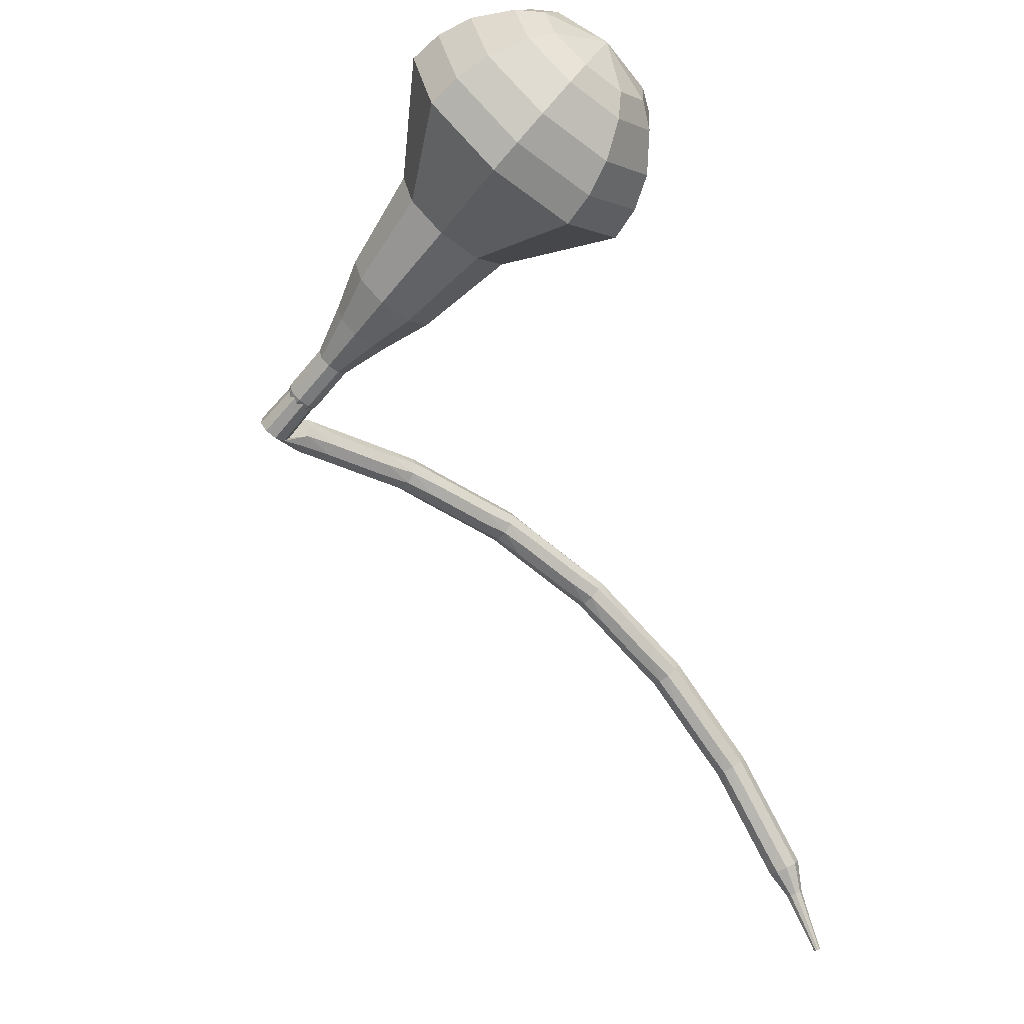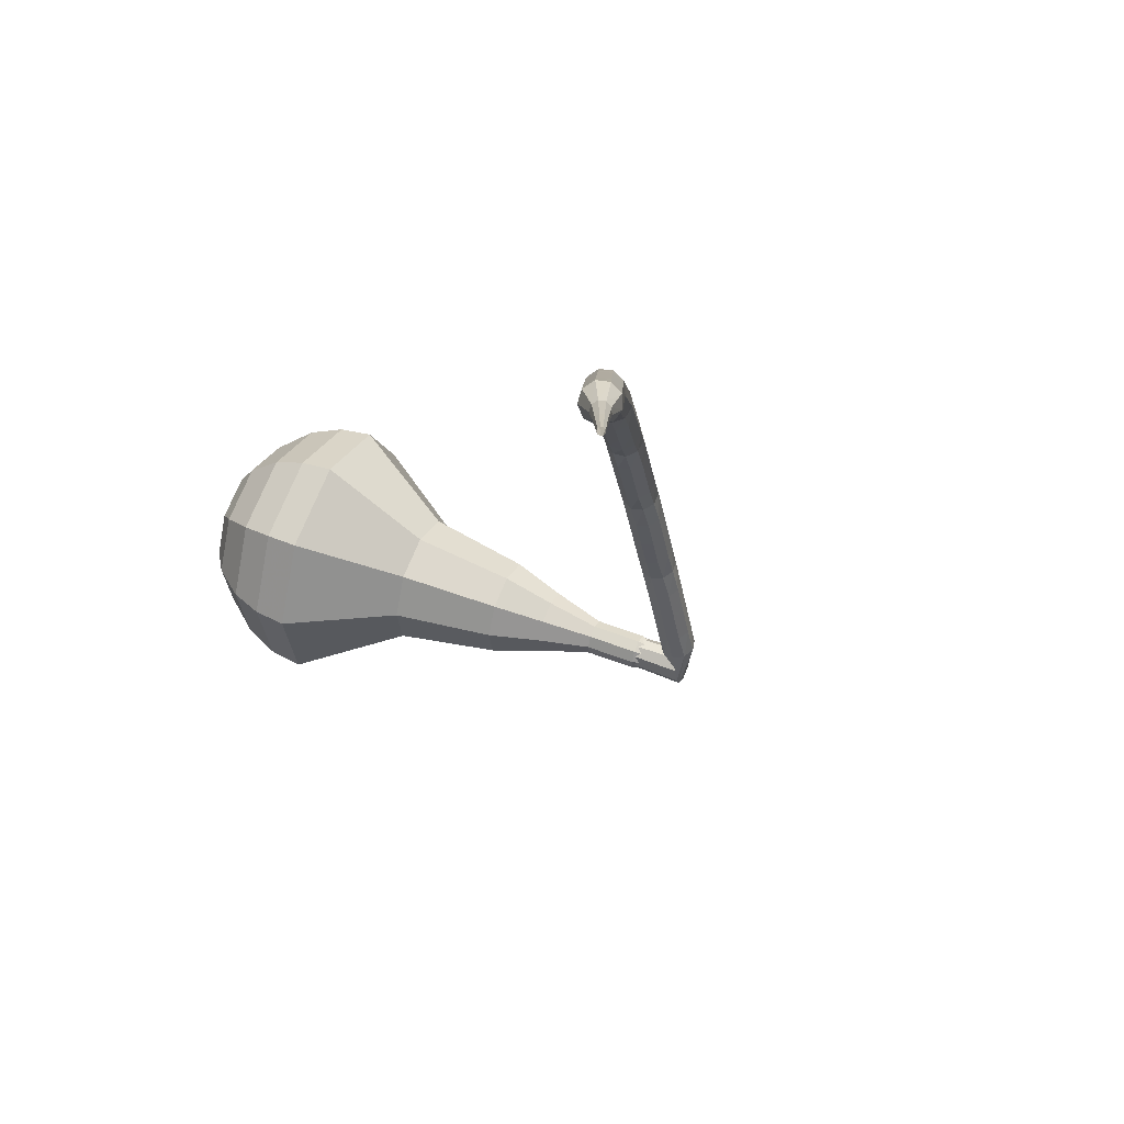
<metadata>
{"format":"obj","ext":"obj","renderer":"f3d","projection":"perspective","resolution":1024,"background":"white","views":[{"elev":-29.4,"azim":105.7,"up":"+Y"},{"elev":-44.8,"azim":-121.0,"up":"+Y"}]}
</metadata>
<code>
g tube1
v 166.9 138.6 163.6
v 164.3 137.8 161.6
v 161.3 139.1 160.6
v 159.4 141.9 160.9
v 159.5 144.9 162.5
v 161.4 146.7 164.6
v 164.4 146.4 166.2
v 167 144.3 166.6
v 168 141.2 165.5
v 166.9 138.6 163.6
v 166.4 140 162.8
v 164.5 139.4 161.4
v 162.3 140.4 160.6
v 160.9 142.4 160.9
v 161 144.6 162.1
v 162.4 145.9 163.6
v 164.6 145.7 164.8
v 166.5 144.1 165
v 167.2 141.9 164.3
v 166.4 140 162.8
v 164.4 143.1 162.1
v 164.4 143.1 162.1
v 164.4 143.1 162.1
v 164.4 143.1 162.1
v 164.4 143.1 162.1
v 164.4 143.1 162.1
v 164.4 143.1 162.1
v 164.4 143.1 162.1
v 164.4 143.1 162.1
v 164.4 143.1 162.1
v 150 131.4 185.9
v 149.7 130.9 185.5
v 149.9 130.3 185.3
v 150.4 129.8 185.3
v 151 129.7 185.7
v 151.4 130 186.1
v 151.4 130.6 186.5
v 151.1 131.2 186.6
v 150.5 131.5 186.3
v 150 131.4 185.9
v 149.3 131.7 184.7
v 149.7 131.5 184.3
v 150 130.9 184
v 149.9 130.2 184.1
v 149.5 129.8 184.5
v 149.1 129.8 185
v 148.7 130.2 185.4
v 148.6 130.9 185.5
v 148.9 131.5 185.2
v 149.3 131.7 184.7
v 147.9 131.6 183.6
v 148.4 131.4 183.1
v 148.6 130.8 182.8
v 148.6 130.2 182.9
v 148.3 129.7 183.3
v 147.8 129.7 183.8
v 147.4 130.1 184.2
v 147.3 130.7 184.3
v 147.5 131.4 184
v 147.9 131.6 183.6
v 146.5 131.5 182.3
v 147 131.3 181.8
v 147.2 130.7 181.6
v 147.2 130.1 181.7
v 146.9 129.6 182
v 146.4 129.6 182.6
v 146 130 183
v 145.9 130.6 183
v 146.1 131.2 182.8
v 146.5 131.5 182.3
v 145.1 131.4 181
v 145.5 131.2 180.6
v 145.8 130.6 180.3
v 145.8 130 180.4
v 145.5 129.5 180.8
v 145 129.5 181.3
v 144.6 129.9 181.7
v 144.5 130.5 181.8
v 144.7 131.1 181.5
v 145.1 131.4 181
v 143.7 131.3 179.9
v 144.2 131.1 179.4
v 144.5 130.6 179.2
v 144.5 129.9 179.2
v 144.3 129.4 179.6
v 143.8 129.4 180.2
v 143.4 129.7 180.6
v 143.2 130.4 180.6
v 143.3 131 180.4
v 143.7 131.3 179.9
v 142.3 130.9 178.8
v 142.8 130.8 178.3
v 143.2 130.3 178
v 143.3 129.6 178.1
v 143.1 129.1 178.5
v 142.7 129 179.1
v 142.2 129.3 179.5
v 142 129.9 179.5
v 142 130.6 179.3
v 142.3 130.9 178.8
v 140.9 130.5 177.6
v 141.4 130.4 177.1
v 141.8 129.9 176.8
v 141.9 129.2 176.9
v 141.7 128.7 177.3
v 141.3 128.6 177.8
v 140.8 128.9 178.2
v 140.6 129.6 178.3
v 140.6 130.2 178.1
v 140.9 130.5 177.6
v 139.6 130.1 176.4
v 140 130 175.9
v 140.4 129.5 175.6
v 140.5 128.8 175.7
v 140.3 128.3 176.1
v 139.9 128.2 176.6
v 139.4 128.5 177
v 139.2 129.2 177.1
v 139.2 129.8 176.9
v 139.6 130.1 176.4
v 138.2 129.7 175.3
v 138.6 129.7 174.8
v 139.1 129.2 174.5
v 139.2 128.6 174.6
v 139.1 128 175
v 138.7 127.9 175.6
v 138.3 128.2 176
v 137.9 128.7 176.1
v 137.9 129.4 175.8
v 138.2 129.7 175.3
v 136.9 129 174.3
v 137.3 129 173.8
v 137.8 128.6 173.5
v 138 128 173.6
v 138 127.4 174
v 137.6 127.2 174.6
v 137.1 127.5 175
v 136.8 128 175.1
v 136.7 128.7 174.8
v 136.9 129 174.3
v 135.5 128.3 173.2
v 136 128.3 172.6
v 136.4 127.9 172.4
v 136.7 127.2 172.5
v 136.6 126.7 172.9
v 136.3 126.5 173.4
v 135.8 126.8 173.9
v 135.4 127.3 174
v 135.3 127.9 173.7
v 135.5 128.3 173.2
v 134.2 127.6 172
v 134.7 127.6 171.5
v 135.1 127.2 171.3
v 135.4 126.5 171.3
v 135.3 126 171.8
v 134.9 125.8 172.3
v 134.5 126 172.7
v 134.1 126.6 172.8
v 134 127.2 172.6
v 134.2 127.6 172
v 132.9 126.9 171
v 133.3 126.9 170.5
v 133.8 126.5 170.2
v 134.2 126 170.3
v 134.2 125.4 170.8
v 133.8 125.2 171.3
v 133.4 125.4 171.8
v 132.9 125.9 171.9
v 132.7 126.5 171.6
v 132.9 126.9 171
v 131.7 125.9 170.2
v 132.1 126 169.6
v 132.6 125.6 169.3
v 133 125.1 169.4
v 133.1 124.6 169.9
v 132.8 124.3 170.5
v 132.3 124.5 170.9
v 131.9 125 171
v 131.6 125.5 170.7
v 131.7 125.9 170.2
v 130.5 124.9 169.2
v 130.9 124.9 168.6
v 131.4 124.6 168.3
v 131.8 124 168.4
v 131.9 123.5 168.9
v 131.6 123.3 169.5
v 131.1 123.5 169.9
v 130.6 123.9 170
v 130.4 124.5 169.7
v 130.5 124.9 169.2
v 129.3 123.9 168.2
v 129.7 123.9 167.7
v 130.2 123.6 167.4
v 130.6 123 167.5
v 130.6 122.5 167.9
v 130.4 122.3 168.5
v 129.9 122.4 168.9
v 129.4 122.9 169
v 129.2 123.5 168.8
v 129.3 123.9 168.2
v 128.1 122.9 167.3
v 128.5 122.9 166.8
v 129 122.6 166.5
v 129.4 122.1 166.6
v 129.6 121.6 167
v 129.3 121.4 167.6
v 128.8 121.5 168.1
v 128.3 122 168.2
v 128 122.5 167.9
v 128.1 122.9 167.3
v 127 121.6 166.6
v 127.4 121.7 166
v 127.9 121.4 165.7
v 128.4 120.9 165.8
v 128.6 120.5 166.3
v 128.4 120.3 166.9
v 127.9 120.4 167.4
v 127.4 120.8 167.5
v 127 121.3 167.2
v 127 121.6 166.6
v 125.9 120.3 165.8
v 126.3 120.4 165.2
v 126.9 120.1 164.9
v 127.3 119.6 165
v 127.5 119.2 165.5
v 127.3 119 166.1
v 126.9 119.1 166.6
v 126.3 119.5 166.7
v 125.9 120 166.4
v 125.9 120.3 165.8
v 124.9 119 165
v 125.2 119.1 164.4
v 125.8 118.8 164.1
v 126.2 118.3 164.2
v 126.4 117.9 164.7
v 126.2 117.7 165.3
v 125.8 117.8 165.7
v 125.2 118.2 165.9
v 124.9 118.7 165.5
v 124.9 119 165
v 123.8 117.8 164.2
v 124.1 117.8 163.6
v 124.7 117.6 163.3
v 125.2 117.2 163.4
v 125.5 116.7 163.9
v 125.3 116.5 164.5
v 124.8 116.6 165
v 124.3 117 165.1
v 123.9 117.4 164.8
v 123.8 117.8 164.2
v 122.9 116.3 163.6
v 123.2 116.4 163
v 123.8 116.2 162.7
v 124.4 115.8 162.8
v 124.6 115.4 163.3
v 124.5 115.2 164
v 124 115.3 164.4
v 123.4 115.6 164.6
v 123 116 164.2
v 122.9 116.3 163.6
v 122 114.8 163
v 122.3 114.9 162.4
v 122.9 114.7 162.1
v 123.4 114.3 162.2
v 123.7 113.9 162.7
v 123.6 113.7 163.3
v 123.1 113.8 163.8
v 122.5 114.1 163.9
v 122.1 114.5 163.6
v 122 114.8 163
v 121.1 113.3 162.3
v 121.4 113.4 161.7
v 121.9 113.2 161.4
v 122.5 112.8 161.5
v 122.8 112.4 162
v 122.6 112.2 162.7
v 122.2 112.3 163.2
v 121.6 112.6 163.3
v 121.1 113 162.9
v 121.1 113.3 162.3
v 120.2 111.9 161.7
v 120.5 111.9 161.1
v 121 111.7 160.8
v 121.6 111.4 160.9
v 121.9 111 161.4
v 121.8 110.9 162.1
v 121.3 110.9 162.6
v 120.7 111.2 162.7
v 120.3 111.6 162.4
v 120.2 111.9 161.7
v 119.9 110.1 161.3
v 120 110.1 161
v 120.3 110 160.8
v 120.6 109.9 160.9
v 120.7 109.7 161.1
v 120.7 109.6 161.4
v 120.5 109.7 161.7
v 120.2 109.8 161.8
v 119.9 110 161.6
v 119.9 110.1 161.3
v 119.2 108.4 160.8
v 119.3 108.4 160.6
v 119.5 108.3 160.5
v 119.7 108.2 160.5
v 119.8 108.1 160.7
v 119.8 108.1 160.9
v 119.6 108.1 161.1
v 119.4 108.2 161.1
v 119.3 108.3 161
v 119.2 108.4 160.8
v 118.5 106.7 160.3
v 118.6 106.7 160.2
v 118.7 106.6 160.1
v 118.8 106.6 160.1
v 118.9 106.5 160.2
v 118.9 106.5 160.4
v 118.8 106.5 160.5
v 118.7 106.6 160.5
v 118.6 106.6 160.4
v 118.5 106.7 160.3
f 1 2 12
f 12 11 1
f 2 3 13
f 13 12 2
f 3 4 14
f 14 13 3
f 4 5 15
f 15 14 4
f 5 6 16
f 16 15 5
f 6 7 17
f 17 16 6
f 7 8 18
f 18 17 7
f 8 9 19
f 19 18 8
f 9 10 20
f 20 19 9
f 11 12 22
f 22 21 11
f 12 13 23
f 23 22 12
f 13 14 24
f 24 23 13
f 14 15 25
f 25 24 14
f 15 16 26
f 26 25 15
f 16 17 27
f 27 26 16
f 17 18 28
f 28 27 17
f 18 19 29
f 29 28 18
f 19 20 30
f 30 29 19
f 21 22 32
f 32 31 21
f 22 23 33
f 33 32 22
f 23 24 34
f 34 33 23
f 24 25 35
f 35 34 24
f 25 26 36
f 36 35 25
f 26 27 37
f 37 36 26
f 27 28 38
f 38 37 27
f 28 29 39
f 39 38 28
f 29 30 40
f 40 39 29
f 31 32 42
f 42 41 31
f 32 33 43
f 43 42 32
f 33 34 44
f 44 43 33
f 34 35 45
f 45 44 34
f 35 36 46
f 46 45 35
f 36 37 47
f 47 46 36
f 37 38 48
f 48 47 37
f 38 39 49
f 49 48 38
f 39 40 50
f 50 49 39
f 41 42 52
f 52 51 41
f 42 43 53
f 53 52 42
f 43 44 54
f 54 53 43
f 44 45 55
f 55 54 44
f 45 46 56
f 56 55 45
f 46 47 57
f 57 56 46
f 47 48 58
f 58 57 47
f 48 49 59
f 59 58 48
f 49 50 60
f 60 59 49
f 51 52 62
f 62 61 51
f 52 53 63
f 63 62 52
f 53 54 64
f 64 63 53
f 54 55 65
f 65 64 54
f 55 56 66
f 66 65 55
f 56 57 67
f 67 66 56
f 57 58 68
f 68 67 57
f 58 59 69
f 69 68 58
f 59 60 70
f 70 69 59
f 61 62 72
f 72 71 61
f 62 63 73
f 73 72 62
f 63 64 74
f 74 73 63
f 64 65 75
f 75 74 64
f 65 66 76
f 76 75 65
f 66 67 77
f 77 76 66
f 67 68 78
f 78 77 67
f 68 69 79
f 79 78 68
f 69 70 80
f 80 79 69
f 71 72 82
f 82 81 71
f 72 73 83
f 83 82 72
f 73 74 84
f 84 83 73
f 74 75 85
f 85 84 74
f 75 76 86
f 86 85 75
f 76 77 87
f 87 86 76
f 77 78 88
f 88 87 77
f 78 79 89
f 89 88 78
f 79 80 90
f 90 89 79
f 81 82 92
f 92 91 81
f 82 83 93
f 93 92 82
f 83 84 94
f 94 93 83
f 84 85 95
f 95 94 84
f 85 86 96
f 96 95 85
f 86 87 97
f 97 96 86
f 87 88 98
f 98 97 87
f 88 89 99
f 99 98 88
f 89 90 100
f 100 99 89
f 91 92 102
f 102 101 91
f 92 93 103
f 103 102 92
f 93 94 104
f 104 103 93
f 94 95 105
f 105 104 94
f 95 96 106
f 106 105 95
f 96 97 107
f 107 106 96
f 97 98 108
f 108 107 97
f 98 99 109
f 109 108 98
f 99 100 110
f 110 109 99
f 101 102 112
f 112 111 101
f 102 103 113
f 113 112 102
f 103 104 114
f 114 113 103
f 104 105 115
f 115 114 104
f 105 106 116
f 116 115 105
f 106 107 117
f 117 116 106
f 107 108 118
f 118 117 107
f 108 109 119
f 119 118 108
f 109 110 120
f 120 119 109
f 111 112 122
f 122 121 111
f 112 113 123
f 123 122 112
f 113 114 124
f 124 123 113
f 114 115 125
f 125 124 114
f 115 116 126
f 126 125 115
f 116 117 127
f 127 126 116
f 117 118 128
f 128 127 117
f 118 119 129
f 129 128 118
f 119 120 130
f 130 129 119
f 121 122 132
f 132 131 121
f 122 123 133
f 133 132 122
f 123 124 134
f 134 133 123
f 124 125 135
f 135 134 124
f 125 126 136
f 136 135 125
f 126 127 137
f 137 136 126
f 127 128 138
f 138 137 127
f 128 129 139
f 139 138 128
f 129 130 140
f 140 139 129
f 131 132 142
f 142 141 131
f 132 133 143
f 143 142 132
f 133 134 144
f 144 143 133
f 134 135 145
f 145 144 134
f 135 136 146
f 146 145 135
f 136 137 147
f 147 146 136
f 137 138 148
f 148 147 137
f 138 139 149
f 149 148 138
f 139 140 150
f 150 149 139
f 141 142 152
f 152 151 141
f 142 143 153
f 153 152 142
f 143 144 154
f 154 153 143
f 144 145 155
f 155 154 144
f 145 146 156
f 156 155 145
f 146 147 157
f 157 156 146
f 147 148 158
f 158 157 147
f 148 149 159
f 159 158 148
f 149 150 160
f 160 159 149
f 151 152 162
f 162 161 151
f 152 153 163
f 163 162 152
f 153 154 164
f 164 163 153
f 154 155 165
f 165 164 154
f 155 156 166
f 166 165 155
f 156 157 167
f 167 166 156
f 157 158 168
f 168 167 157
f 158 159 169
f 169 168 158
f 159 160 170
f 170 169 159
f 161 162 172
f 172 171 161
f 162 163 173
f 173 172 162
f 163 164 174
f 174 173 163
f 164 165 175
f 175 174 164
f 165 166 176
f 176 175 165
f 166 167 177
f 177 176 166
f 167 168 178
f 178 177 167
f 168 169 179
f 179 178 168
f 169 170 180
f 180 179 169
f 171 172 182
f 182 181 171
f 172 173 183
f 183 182 172
f 173 174 184
f 184 183 173
f 174 175 185
f 185 184 174
f 175 176 186
f 186 185 175
f 176 177 187
f 187 186 176
f 177 178 188
f 188 187 177
f 178 179 189
f 189 188 178
f 179 180 190
f 190 189 179
f 181 182 192
f 192 191 181
f 182 183 193
f 193 192 182
f 183 184 194
f 194 193 183
f 184 185 195
f 195 194 184
f 185 186 196
f 196 195 185
f 186 187 197
f 197 196 186
f 187 188 198
f 198 197 187
f 188 189 199
f 199 198 188
f 189 190 200
f 200 199 189
f 191 192 202
f 202 201 191
f 192 193 203
f 203 202 192
f 193 194 204
f 204 203 193
f 194 195 205
f 205 204 194
f 195 196 206
f 206 205 195
f 196 197 207
f 207 206 196
f 197 198 208
f 208 207 197
f 198 199 209
f 209 208 198
f 199 200 210
f 210 209 199
f 201 202 212
f 212 211 201
f 202 203 213
f 213 212 202
f 203 204 214
f 214 213 203
f 204 205 215
f 215 214 204
f 205 206 216
f 216 215 205
f 206 207 217
f 217 216 206
f 207 208 218
f 218 217 207
f 208 209 219
f 219 218 208
f 209 210 220
f 220 219 209
f 211 212 222
f 222 221 211
f 212 213 223
f 223 222 212
f 213 214 224
f 224 223 213
f 214 215 225
f 225 224 214
f 215 216 226
f 226 225 215
f 216 217 227
f 227 226 216
f 217 218 228
f 228 227 217
f 218 219 229
f 229 228 218
f 219 220 230
f 230 229 219
f 221 222 232
f 232 231 221
f 222 223 233
f 233 232 222
f 223 224 234
f 234 233 223
f 224 225 235
f 235 234 224
f 225 226 236
f 236 235 225
f 226 227 237
f 237 236 226
f 227 228 238
f 238 237 227
f 228 229 239
f 239 238 228
f 229 230 240
f 240 239 229
f 231 232 242
f 242 241 231
f 232 233 243
f 243 242 232
f 233 234 244
f 244 243 233
f 234 235 245
f 245 244 234
f 235 236 246
f 246 245 235
f 236 237 247
f 247 246 236
f 237 238 248
f 248 247 237
f 238 239 249
f 249 248 238
f 239 240 250
f 250 249 239
f 241 242 252
f 252 251 241
f 242 243 253
f 253 252 242
f 243 244 254
f 254 253 243
f 244 245 255
f 255 254 244
f 245 246 256
f 256 255 245
f 246 247 257
f 257 256 246
f 247 248 258
f 258 257 247
f 248 249 259
f 259 258 248
f 249 250 260
f 260 259 249
f 251 252 262
f 262 261 251
f 252 253 263
f 263 262 252
f 253 254 264
f 264 263 253
f 254 255 265
f 265 264 254
f 255 256 266
f 266 265 255
f 256 257 267
f 267 266 256
f 257 258 268
f 268 267 257
f 258 259 269
f 269 268 258
f 259 260 270
f 270 269 259
f 261 262 272
f 272 271 261
f 262 263 273
f 273 272 262
f 263 264 274
f 274 273 263
f 264 265 275
f 275 274 264
f 265 266 276
f 276 275 265
f 266 267 277
f 277 276 266
f 267 268 278
f 278 277 267
f 268 269 279
f 279 278 268
f 269 270 280
f 280 279 269
f 271 272 282
f 282 281 271
f 272 273 283
f 283 282 272
f 273 274 284
f 284 283 273
f 274 275 285
f 285 284 274
f 275 276 286
f 286 285 275
f 276 277 287
f 287 286 276
f 277 278 288
f 288 287 277
f 278 279 289
f 289 288 278
f 279 280 290
f 290 289 279
f 281 282 292
f 292 291 281
f 282 283 293
f 293 292 282
f 283 284 294
f 294 293 283
f 284 285 295
f 295 294 284
f 285 286 296
f 296 295 285
f 286 287 297
f 297 296 286
f 287 288 298
f 298 297 287
f 288 289 299
f 299 298 288
f 289 290 300
f 300 299 289
f 291 292 302
f 302 301 291
f 292 293 303
f 303 302 292
f 293 294 304
f 304 303 293
f 294 295 305
f 305 304 294
f 295 296 306
f 306 305 295
f 296 297 307
f 307 306 296
f 297 298 308
f 308 307 297
f 298 299 309
f 309 308 298
f 299 300 310
f 310 309 299
f 301 302 312
f 312 311 301
f 302 303 313
f 313 312 302
f 303 304 314
f 314 313 303
f 304 305 315
f 315 314 304
f 305 306 316
f 316 315 305
f 306 307 317
f 317 316 306
f 307 308 318
f 318 317 307
f 308 309 319
f 319 318 308
f 309 310 320
f 320 319 309
v 150.6 130.6 185.9
v 150.6 130.6 185.9
v 150.6 130.6 185.9
v 150.6 130.6 185.9
v 150.6 130.6 185.9
v 150.6 130.6 185.9
v 150.6 130.6 185.9
v 150.6 130.6 185.9
v 150.6 130.6 185.9
v 150.6 130.6 185.9
v 152.6 131 183.7
v 152 130.9 183.3
v 151.4 131.1 183.1
v 151 131.7 183.1
v 151.1 132.3 183.5
v 151.5 132.6 183.9
v 152.1 132.6 184.2
v 152.6 132.2 184.3
v 152.8 131.5 184.1
v 152.6 131 183.7
v 153.9 132.2 181.4
v 153.3 132 181
v 152.7 132.3 180.8
v 152.3 132.9 180.9
v 152.4 133.5 181.2
v 152.8 133.8 181.6
v 153.4 133.8 182
v 153.9 133.3 182
v 154.1 132.7 181.8
v 153.9 132.2 181.4
v 155.7 132.8 179.2
v 154.7 132.5 178.5
v 153.7 132.9 178.1
v 153 134 178.2
v 153 135.1 178.8
v 153.7 135.7 179.6
v 154.8 135.6 180.2
v 155.7 134.8 180.3
v 156.1 133.7 179.9
v 155.7 132.8 179.2
v 157.6 133.2 177
v 156.2 132.8 175.9
v 154.5 133.5 175.3
v 153.5 135.1 175.5
v 153.5 136.7 176.4
v 154.6 137.7 177.5
v 156.3 137.6 178.4
v 157.7 136.4 178.6
v 158.2 134.7 178.1
v 157.6 133.2 177
v 160.9 134.9 172.5
v 158.9 134.3 171
v 156.7 135.2 170.2
v 155.3 137.3 170.5
v 155.3 139.6 171.7
v 156.8 140.9 173.3
v 159 140.7 174.5
v 161 139.1 174.7
v 161.7 136.8 173.9
v 160.9 134.9 172.5
v 166 134.4 168
v 162 133.2 165
v 157.6 135.1 163.4
v 154.7 139.4 164
v 154.8 143.9 166.4
v 157.8 146.6 169.6
v 162.3 146.2 172
v 166.2 142.9 172.6
v 167.7 138.3 171
v 166 134.4 168
v 166.7 135.4 166.5
v 162.9 134.2 163.6
v 158.5 136.1 162.1
v 155.7 140.2 162.6
v 155.8 144.5 165
v 158.7 147.1 168.1
v 163.1 146.8 170.4
v 166.9 143.6 170.9
v 168.3 139.1 169.4
v 166.7 135.4 166.5
v 167.1 136.7 165
v 163.6 135.7 162.5
v 159.7 137.3 161.1
v 157.3 141 161.6
v 157.3 144.9 163.7
v 159.9 147.3 166.4
v 163.8 146.9 168.5
v 167.2 144.1 169
v 168.5 140.1 167.6
v 167.1 136.7 165
v 166.9 138.6 163.6
v 164.3 137.8 161.6
v 161.3 139.1 160.6
v 159.4 141.9 160.9
v 159.5 144.9 162.5
v 161.4 146.7 164.6
v 164.4 146.4 166.2
v 167 144.3 166.6
v 168 141.2 165.5
v 166.9 138.6 163.6
v 166.4 140 162.8
v 164.5 139.4 161.4
v 162.3 140.4 160.6
v 160.9 142.4 160.9
v 161 144.6 162.1
v 162.4 145.9 163.6
v 164.6 145.7 164.8
v 166.5 144.1 165
v 167.2 141.9 164.3
v 166.4 140 162.8
v 164.4 143.1 162.1
v 164.4 143.1 162.1
v 164.4 143.1 162.1
v 164.4 143.1 162.1
v 164.4 143.1 162.1
v 164.4 143.1 162.1
v 164.4 143.1 162.1
v 164.4 143.1 162.1
v 164.4 143.1 162.1
v 164.4 143.1 162.1
f 321 322 332
f 332 331 321
f 322 323 333
f 333 332 322
f 323 324 334
f 334 333 323
f 324 325 335
f 335 334 324
f 325 326 336
f 336 335 325
f 326 327 337
f 337 336 326
f 327 328 338
f 338 337 327
f 328 329 339
f 339 338 328
f 329 330 340
f 340 339 329
f 331 332 342
f 342 341 331
f 332 333 343
f 343 342 332
f 333 334 344
f 344 343 333
f 334 335 345
f 345 344 334
f 335 336 346
f 346 345 335
f 336 337 347
f 347 346 336
f 337 338 348
f 348 347 337
f 338 339 349
f 349 348 338
f 339 340 350
f 350 349 339
f 341 342 352
f 352 351 341
f 342 343 353
f 353 352 342
f 343 344 354
f 354 353 343
f 344 345 355
f 355 354 344
f 345 346 356
f 356 355 345
f 346 347 357
f 357 356 346
f 347 348 358
f 358 357 347
f 348 349 359
f 359 358 348
f 349 350 360
f 360 359 349
f 351 352 362
f 362 361 351
f 352 353 363
f 363 362 352
f 353 354 364
f 364 363 353
f 354 355 365
f 365 364 354
f 355 356 366
f 366 365 355
f 356 357 367
f 367 366 356
f 357 358 368
f 368 367 357
f 358 359 369
f 369 368 358
f 359 360 370
f 370 369 359
f 361 362 372
f 372 371 361
f 362 363 373
f 373 372 362
f 363 364 374
f 374 373 363
f 364 365 375
f 375 374 364
f 365 366 376
f 376 375 365
f 366 367 377
f 377 376 366
f 367 368 378
f 378 377 367
f 368 369 379
f 379 378 368
f 369 370 380
f 380 379 369
f 371 372 382
f 382 381 371
f 372 373 383
f 383 382 372
f 373 374 384
f 384 383 373
f 374 375 385
f 385 384 374
f 375 376 386
f 386 385 375
f 376 377 387
f 387 386 376
f 377 378 388
f 388 387 377
f 378 379 389
f 389 388 378
f 379 380 390
f 390 389 379
f 381 382 392
f 392 391 381
f 382 383 393
f 393 392 382
f 383 384 394
f 394 393 383
f 384 385 395
f 395 394 384
f 385 386 396
f 396 395 385
f 386 387 397
f 397 396 386
f 387 388 398
f 398 397 387
f 388 389 399
f 399 398 388
f 389 390 400
f 400 399 389
f 391 392 402
f 402 401 391
f 392 393 403
f 403 402 392
f 393 394 404
f 404 403 393
f 394 395 405
f 405 404 394
f 395 396 406
f 406 405 395
f 396 397 407
f 407 406 396
f 397 398 408
f 408 407 397
f 398 399 409
f 409 408 398
f 399 400 410
f 410 409 399
f 401 402 412
f 412 411 401
f 402 403 413
f 413 412 402
f 403 404 414
f 414 413 403
f 404 405 415
f 415 414 404
f 405 406 416
f 416 415 405
f 406 407 417
f 417 416 406
f 407 408 418
f 418 417 407
f 408 409 419
f 419 418 408
f 409 410 420
f 420 419 409
f 411 412 422
f 422 421 411
f 412 413 423
f 423 422 412
f 413 414 424
f 424 423 413
f 414 415 425
f 425 424 414
f 415 416 426
f 426 425 415
f 416 417 427
f 427 426 416
f 417 418 428
f 428 427 417
f 418 419 429
f 429 428 418
f 419 420 430
f 430 429 419
f 421 422 432
f 432 431 421
f 422 423 433
f 433 432 422
f 423 424 434
f 434 433 423
f 424 425 435
f 435 434 424
f 425 426 436
f 436 435 425
f 426 427 437
f 437 436 426
f 427 428 438
f 438 437 427
f 428 429 439
f 439 438 428
f 429 430 440
f 440 439 429
g

</code>
